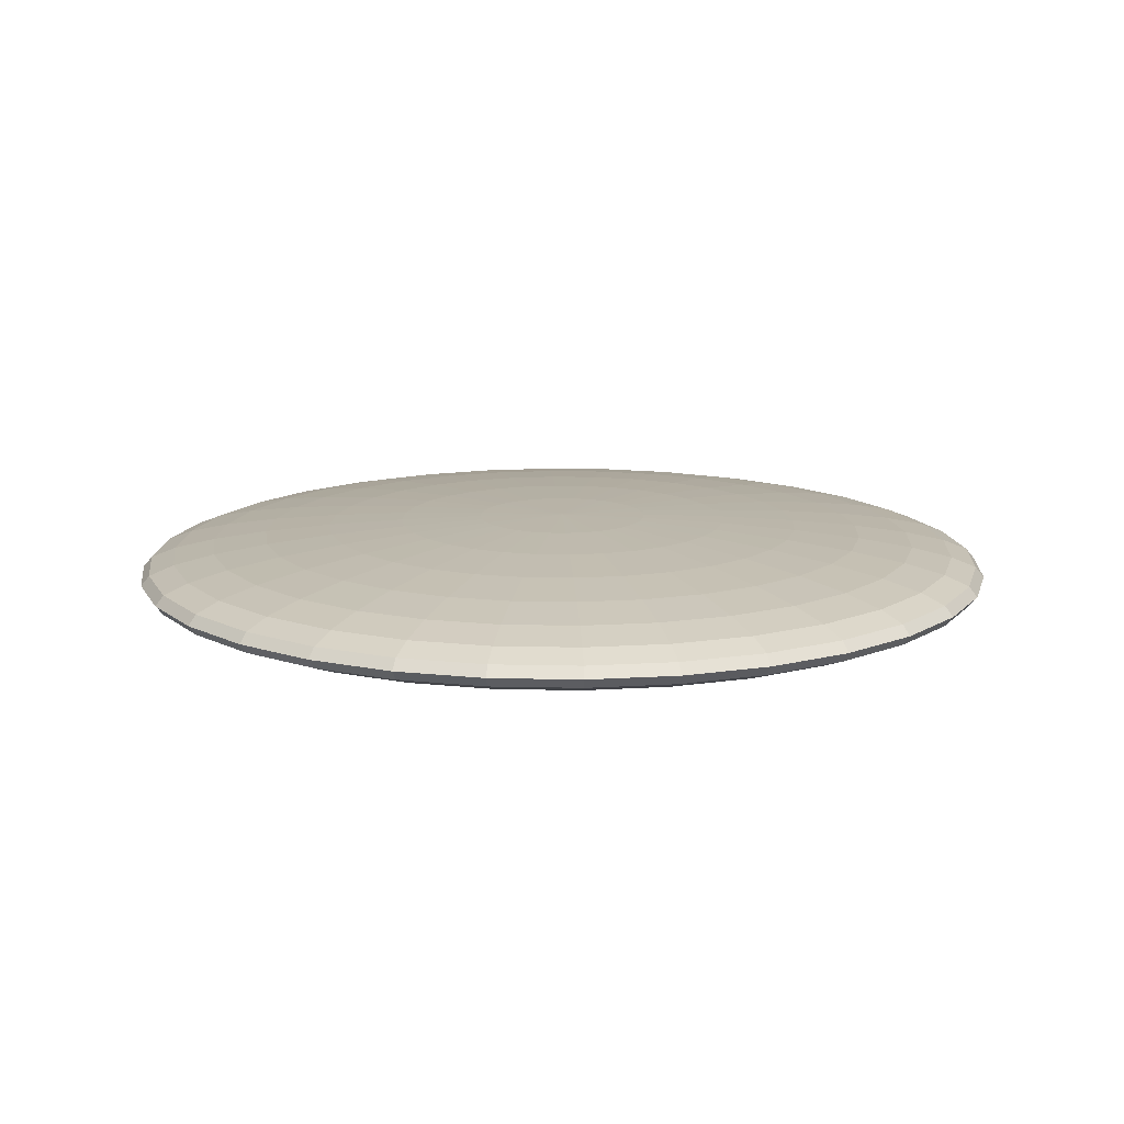
<metadata>
{"format":"obj","ext":"obj","renderer":"f3d","projection":"perspective","resolution":1024,"background":"white","views":[{"elev":13.5,"azim":98.7,"up":"+Y"}]}
</metadata>
<code>
o Sphere
v 0 -0.1178 0
v 0.03806 0.1156 -0.1913
v 0.07466 0.1089 -0.3753
v 0.1084 0.09798 -0.5449
v 0.1379 0.08332 -0.6935
v 0.1622 0.06547 -0.8155
v 0.1802 0.04509 -0.9061
v 0.1913 0.02299 -0.9619
v 0.1951 0 -0.9808
v 0.1913 -0.02299 -0.9619
v 0.1802 -0.04509 -0.9061
v 0.1622 -0.06547 -0.8155
v 0.1379 -0.08332 -0.6935
v 0.1084 -0.09798 -0.5449
v 0.07466 -0.1089 -0.3753
v 0.03806 -0.1156 -0.1913
v 0.07466 0.1156 -0.1802
v 0.1464 0.1089 -0.3536
v 0.2126 0.09798 -0.5133
v 0.2706 0.08332 -0.6533
v 0.3182 0.06547 -0.7682
v 0.3536 0.04509 -0.8536
v 0.3753 0.02299 -0.9061
v 0.3827 0 -0.9239
v 0.3753 -0.02299 -0.9061
v 0.3536 -0.04509 -0.8536
v 0.3182 -0.06547 -0.7682
v 0.2706 -0.08332 -0.6533
v 0.2126 -0.09798 -0.5133
v 0.1464 -0.1089 -0.3536
v 0.07466 -0.1156 -0.1802
v 0.1084 0.1156 -0.1622
v 0.2126 0.1089 -0.3182
v 0.3087 0.09798 -0.4619
v 0.3928 0.08332 -0.5879
v 0.4619 0.06547 -0.6913
v 0.5133 0.04509 -0.7682
v 0.5449 0.02299 -0.8155
v 0.5556 0 -0.8315
v 0.5449 -0.02299 -0.8155
v 0.5133 -0.04509 -0.7682
v 0.4619 -0.06547 -0.6913
v 0.3928 -0.08332 -0.5879
v 0.3087 -0.09798 -0.4619
v 0.2126 -0.1089 -0.3182
v 0.1084 -0.1156 -0.1622
v 0.1379 0.1156 -0.1379
v 0.2706 0.1089 -0.2706
v 0.3928 0.09798 -0.3928
v 0.5 0.08332 -0.5
v 0.5879 0.06547 -0.5879
v 0.6533 0.04509 -0.6533
v 0.6935 0.02299 -0.6935
v 0.7071 0 -0.7071
v 0.6935 -0.02299 -0.6935
v 0.6533 -0.04509 -0.6533
v 0.5879 -0.06547 -0.5879
v 0.5 -0.08332 -0.5
v 0.3928 -0.09798 -0.3928
v 0.2706 -0.1089 -0.2706
v 0.1379 -0.1156 -0.1379
v 0.1622 0.1156 -0.1084
v 0.3182 0.1089 -0.2126
v 0.4619 0.09798 -0.3087
v 0.5879 0.08332 -0.3928
v 0.6913 0.06547 -0.4619
v 0.7682 0.04509 -0.5133
v 0.8155 0.02299 -0.5449
v 0.8315 0 -0.5556
v 0.8155 -0.02299 -0.5449
v 0.7682 -0.04509 -0.5133
v 0.6913 -0.06547 -0.4619
v 0.5879 -0.08332 -0.3928
v 0.4619 -0.09798 -0.3087
v 0.3182 -0.1089 -0.2126
v 0.1622 -0.1156 -0.1084
v 0.1802 0.1156 -0.07466
v 0.3536 0.1089 -0.1464
v 0.5133 0.09798 -0.2126
v 0.6533 0.08332 -0.2706
v 0.7682 0.06547 -0.3182
v 0.8536 0.04509 -0.3536
v 0.9061 0.02299 -0.3753
v 0.9239 0 -0.3827
v 0.9061 -0.02299 -0.3753
v 0.8536 -0.04509 -0.3536
v 0.7682 -0.06547 -0.3182
v 0.6533 -0.08332 -0.2706
v 0.5133 -0.09798 -0.2126
v 0.3536 -0.1089 -0.1464
v 0.1802 -0.1156 -0.07466
v 0.1913 0.1156 -0.03806
v 0.3753 0.1089 -0.07466
v 0.5449 0.09798 -0.1084
v 0.6935 0.08332 -0.1379
v 0.8155 0.06547 -0.1622
v 0.9061 0.04509 -0.1802
v 0.9619 0.02299 -0.1913
v 0.9808 0 -0.1951
v 0.9619 -0.02299 -0.1913
v 0.9061 -0.04509 -0.1802
v 0.8155 -0.06547 -0.1622
v 0.6935 -0.08332 -0.1379
v 0.5449 -0.09798 -0.1084
v 0.3753 -0.1089 -0.07466
v 0.1913 -0.1156 -0.03806
v 0.1951 0.1156 0
v 0.3827 0.1089 0
v 0.5556 0.09798 0
v 0.7071 0.08332 0
v 0.8315 0.06547 0
v 0.9239 0.04509 0
v 0.9808 0.02299 0
v 1 0 0
v 0.9808 -0.02299 0
v 0.9239 -0.04509 0
v 0.8315 -0.06547 0
v 0.7071 -0.08332 0
v 0.5556 -0.09798 0
v 0.3827 -0.1089 0
v 0.1951 -0.1156 0
v 0.1913 0.1156 0.03806
v 0.3753 0.1089 0.07466
v 0.5449 0.09798 0.1084
v 0.6935 0.08332 0.1379
v 0.8155 0.06547 0.1622
v 0.9061 0.04509 0.1802
v 0.9619 0.02299 0.1913
v 0.9808 0 0.1951
v 0.9619 -0.02299 0.1913
v 0.9061 -0.04509 0.1802
v 0.8155 -0.06547 0.1622
v 0.6935 -0.08332 0.1379
v 0.5449 -0.09798 0.1084
v 0.3753 -0.1089 0.07466
v 0.1913 -0.1156 0.03806
v 0.1802 0.1156 0.07466
v 0.3536 0.1089 0.1464
v 0.5133 0.09798 0.2126
v 0.6533 0.08332 0.2706
v 0.7682 0.06547 0.3182
v 0.8536 0.04509 0.3536
v 0.9061 0.02299 0.3753
v 0.9239 0 0.3827
v 0.9061 -0.02299 0.3753
v 0.8536 -0.04509 0.3536
v 0.7682 -0.06547 0.3182
v 0.6533 -0.08332 0.2706
v 0.5133 -0.09798 0.2126
v 0.3536 -0.1089 0.1464
v 0.1802 -0.1156 0.07466
v 0.1622 0.1156 0.1084
v 0.3182 0.1089 0.2126
v 0.4619 0.09798 0.3087
v 0.5879 0.08332 0.3928
v 0.6913 0.06547 0.4619
v 0.7682 0.04509 0.5133
v 0.8155 0.02299 0.5449
v 0.8315 0 0.5556
v 0.8155 -0.02299 0.5449
v 0.7682 -0.04509 0.5133
v 0.6913 -0.06547 0.4619
v 0.5879 -0.08332 0.3928
v 0.4619 -0.09798 0.3087
v 0.3182 -0.1089 0.2126
v 0.1622 -0.1156 0.1084
v 0.1379 0.1156 0.1379
v 0.2706 0.1089 0.2706
v 0.3928 0.09798 0.3928
v 0.5 0.08332 0.5
v 0.5879 0.06547 0.5879
v 0.6533 0.04509 0.6533
v 0.6935 0.02299 0.6935
v 0.7071 0 0.7071
v 0.6935 -0.02299 0.6935
v 0.6533 -0.04509 0.6533
v 0.5879 -0.06547 0.5879
v 0.5 -0.08332 0.5
v 0.3928 -0.09798 0.3928
v 0.2706 -0.1089 0.2706
v 0.1379 -0.1156 0.1379
v 0.1084 0.1156 0.1622
v 0.2126 0.1089 0.3182
v 0.3087 0.09798 0.4619
v 0.3928 0.08332 0.5879
v 0.4619 0.06547 0.6913
v 0.5133 0.04509 0.7682
v 0.5449 0.02299 0.8155
v 0.5556 0 0.8315
v 0.5449 -0.02299 0.8155
v 0.5133 -0.04509 0.7682
v 0.4619 -0.06547 0.6913
v 0.3928 -0.08332 0.5879
v 0.3087 -0.09798 0.4619
v 0.2126 -0.1089 0.3182
v 0.1084 -0.1156 0.1622
v 0.07466 0.1156 0.1802
v 0.1464 0.1089 0.3536
v 0.2126 0.09798 0.5133
v 0.2706 0.08332 0.6533
v 0.3182 0.06547 0.7682
v 0.3536 0.04509 0.8536
v 0.3753 0.02299 0.9061
v 0.3827 0 0.9239
v 0.3753 -0.02299 0.9061
v 0.3536 -0.04509 0.8536
v 0.3182 -0.06547 0.7682
v 0.2706 -0.08332 0.6533
v 0.2126 -0.09798 0.5133
v 0.1464 -0.1089 0.3536
v 0.07466 -0.1156 0.1802
v 0.03806 0.1156 0.1913
v 0.07466 0.1089 0.3753
v 0.1084 0.09798 0.5449
v 0.1379 0.08332 0.6935
v 0.1622 0.06547 0.8155
v 0.1802 0.04509 0.9061
v 0.1913 0.02299 0.9619
v 0.1951 0 0.9808
v 0.1913 -0.02299 0.9619
v 0.1802 -0.04509 0.9061
v 0.1622 -0.06547 0.8155
v 0.1379 -0.08332 0.6935
v 0.1084 -0.09798 0.5449
v 0.07466 -0.1089 0.3753
v 0.03806 -0.1156 0.1913
v -0 0.1156 0.1951
v 0 0.1089 0.3827
v 0 0.09798 0.5556
v -0 0.08332 0.7071
v -0 0.06547 0.8315
v 0 0.04509 0.9239
v -0 0.02299 0.9808
v -0 0 1
v -0 -0.02299 0.9808
v 0 -0.04509 0.9239
v -0 -0.06547 0.8315
v -0 -0.08332 0.7071
v -0 -0.09798 0.5556
v 0 -0.1089 0.3827
v 0 -0.1156 0.1951
v -0.03806 0.1156 0.1913
v -0.07466 0.1089 0.3753
v -0.1084 0.09798 0.5449
v -0.1379 0.08332 0.6935
v -0.1622 0.06547 0.8155
v -0.1802 0.04509 0.9061
v -0.1913 0.02299 0.9619
v -0.1951 0 0.9808
v -0.1913 -0.02299 0.9619
v -0.1802 -0.04509 0.9061
v -0.1622 -0.06547 0.8155
v -0.1379 -0.08332 0.6935
v -0.1084 -0.09798 0.5449
v -0.07466 -0.1089 0.3753
v -0.03806 -0.1156 0.1913
v -0 0.1178 1e-06
v -0.07466 0.1156 0.1802
v -0.1464 0.1089 0.3536
v -0.2126 0.09798 0.5133
v -0.2706 0.08332 0.6533
v -0.3182 0.06547 0.7682
v -0.3536 0.04509 0.8536
v -0.3753 0.02299 0.9061
v -0.3827 0 0.9239
v -0.3753 -0.02299 0.9061
v -0.3536 -0.04509 0.8536
v -0.3182 -0.06547 0.7682
v -0.2706 -0.08332 0.6533
v -0.2126 -0.09798 0.5133
v -0.1464 -0.1089 0.3536
v -0.07466 -0.1156 0.1802
v -0.1084 0.1156 0.1622
v -0.2126 0.1089 0.3182
v -0.3087 0.09798 0.4619
v -0.3928 0.08332 0.5879
v -0.4619 0.06547 0.6913
v -0.5133 0.04509 0.7682
v -0.5449 0.02299 0.8155
v -0.5556 0 0.8315
v -0.5449 -0.02299 0.8155
v -0.5133 -0.04509 0.7682
v -0.4619 -0.06547 0.6913
v -0.3928 -0.08332 0.5879
v -0.3087 -0.09798 0.4619
v -0.2126 -0.1089 0.3182
v -0.1084 -0.1156 0.1622
v -0.1379 0.1156 0.1379
v -0.2706 0.1089 0.2706
v -0.3928 0.09798 0.3928
v -0.5 0.08332 0.5
v -0.5879 0.06547 0.5879
v -0.6533 0.04509 0.6533
v -0.6935 0.02299 0.6935
v -0.7071 0 0.7071
v -0.6935 -0.02299 0.6935
v -0.6533 -0.04509 0.6533
v -0.5879 -0.06547 0.5879
v -0.5 -0.08332 0.5
v -0.3928 -0.09798 0.3928
v -0.2706 -0.1089 0.2706
v -0.1379 -0.1156 0.1379
v -0.1622 0.1156 0.1084
v -0.3182 0.1089 0.2126
v -0.4619 0.09798 0.3087
v -0.5879 0.08332 0.3928
v -0.6913 0.06547 0.4619
v -0.7682 0.04509 0.5133
v -0.8155 0.02299 0.5449
v -0.8315 0 0.5556
v -0.8155 -0.02299 0.5449
v -0.7682 -0.04509 0.5133
v -0.6913 -0.06547 0.4619
v -0.5879 -0.08332 0.3928
v -0.4619 -0.09798 0.3087
v -0.3182 -0.1089 0.2126
v -0.1622 -0.1156 0.1084
v -0.1802 0.1156 0.07466
v -0.3536 0.1089 0.1464
v -0.5133 0.09798 0.2126
v -0.6533 0.08332 0.2706
v -0.7682 0.06547 0.3182
v -0.8536 0.04509 0.3536
v -0.9061 0.02299 0.3753
v -0.9239 0 0.3827
v -0.9061 -0.02299 0.3753
v -0.8536 -0.04509 0.3536
v -0.7682 -0.06547 0.3182
v -0.6533 -0.08332 0.2706
v -0.5133 -0.09798 0.2126
v -0.3536 -0.1089 0.1464
v -0.1802 -0.1156 0.07466
v -0.1913 0.1156 0.03806
v -0.3753 0.1089 0.07466
v -0.5449 0.09798 0.1084
v -0.6935 0.08332 0.1379
v -0.8155 0.06547 0.1622
v -0.9061 0.04509 0.1802
v -0.9619 0.02299 0.1913
v -0.9808 0 0.1951
v -0.9619 -0.02299 0.1913
v -0.9061 -0.04509 0.1802
v -0.8155 -0.06547 0.1622
v -0.6935 -0.08332 0.1379
v -0.5449 -0.09798 0.1084
v -0.3753 -0.1089 0.07466
v -0.1913 -0.1156 0.03806
v -0.1951 0.1156 0
v -0.3827 0.1089 0
v -0.5556 0.09798 0
v -0.7071 0.08332 0
v -0.8315 0.06547 0
v -0.9239 0.04509 0
v -0.9808 0.02299 0
v -1 0 0
v -0.9808 -0.02299 0
v -0.9239 -0.04509 0
v -0.8315 -0.06547 0
v -0.7071 -0.08332 0
v -0.5556 -0.09798 0
v -0.3827 -0.1089 0
v -0.1951 -0.1156 0
v -0.1913 0.1156 -0.03806
v -0.3753 0.1089 -0.07466
v -0.5449 0.09798 -0.1084
v -0.6935 0.08332 -0.1379
v -0.8155 0.06547 -0.1622
v -0.9061 0.04509 -0.1802
v -0.9619 0.02299 -0.1913
v -0.9808 0 -0.1951
v -0.9619 -0.02299 -0.1913
v -0.9061 -0.04509 -0.1802
v -0.8155 -0.06547 -0.1622
v -0.6935 -0.08332 -0.1379
v -0.5449 -0.09798 -0.1084
v -0.3753 -0.1089 -0.07466
v -0.1913 -0.1156 -0.03806
v -0.1802 0.1156 -0.07466
v -0.3536 0.1089 -0.1464
v -0.5133 0.09798 -0.2126
v -0.6533 0.08332 -0.2706
v -0.7682 0.06547 -0.3182
v -0.8536 0.04509 -0.3536
v -0.9061 0.02299 -0.3753
v -0.9239 0 -0.3827
v -0.9061 -0.02299 -0.3753
v -0.8536 -0.04509 -0.3536
v -0.7682 -0.06547 -0.3182
v -0.6533 -0.08332 -0.2706
v -0.5133 -0.09798 -0.2126
v -0.3536 -0.1089 -0.1464
v -0.1802 -0.1156 -0.07466
v -0.1622 0.1156 -0.1084
v -0.3182 0.1089 -0.2126
v -0.4619 0.09798 -0.3087
v -0.5879 0.08332 -0.3928
v -0.6913 0.06547 -0.4619
v -0.7682 0.04509 -0.5133
v -0.8155 0.02299 -0.5449
v -0.8315 0 -0.5556
v -0.8155 -0.02299 -0.5449
v -0.7682 -0.04509 -0.5133
v -0.6913 -0.06547 -0.4619
v -0.5879 -0.08332 -0.3928
v -0.4619 -0.09798 -0.3087
v -0.3182 -0.1089 -0.2126
v -0.1622 -0.1156 -0.1084
v -0.1379 0.1156 -0.1379
v -0.2706 0.1089 -0.2706
v -0.3928 0.09798 -0.3928
v -0.5 0.08332 -0.5
v -0.5879 0.06547 -0.5879
v -0.6533 0.04509 -0.6533
v -0.6935 0.02299 -0.6935
v -0.7071 0 -0.7071
v -0.6935 -0.02299 -0.6935
v -0.6533 -0.04509 -0.6533
v -0.5879 -0.06547 -0.5879
v -0.5 -0.08332 -0.5
v -0.3928 -0.09798 -0.3928
v -0.2706 -0.1089 -0.2706
v -0.1379 -0.1156 -0.1379
v -0.1084 0.1156 -0.1622
v -0.2126 0.1089 -0.3182
v -0.3087 0.09798 -0.4619
v -0.3928 0.08332 -0.5879
v -0.4619 0.06547 -0.6913
v -0.5133 0.04509 -0.7682
v -0.5449 0.02299 -0.8155
v -0.5556 0 -0.8315
v -0.5449 -0.02299 -0.8155
v -0.5133 -0.04509 -0.7682
v -0.4619 -0.06547 -0.6913
v -0.3928 -0.08332 -0.5879
v -0.3087 -0.09798 -0.4619
v -0.2126 -0.1089 -0.3182
v -0.1084 -0.1156 -0.1622
v -0.07466 0.1156 -0.1802
v -0.1464 0.1089 -0.3536
v -0.2126 0.09798 -0.5133
v -0.2706 0.08332 -0.6533
v -0.3182 0.06547 -0.7682
v -0.3536 0.04509 -0.8536
v -0.3753 0.02299 -0.9061
v -0.3827 0 -0.9239
v -0.3753 -0.02299 -0.9061
v -0.3536 -0.04509 -0.8536
v -0.3182 -0.06547 -0.7682
v -0.2706 -0.08332 -0.6533
v -0.2126 -0.09798 -0.5133
v -0.1464 -0.1089 -0.3536
v -0.07466 -0.1156 -0.1802
v -0.03806 0.1156 -0.1913
v -0.07466 0.1089 -0.3753
v -0.1084 0.09798 -0.5449
v -0.1379 0.08332 -0.6935
v -0.1622 0.06547 -0.8155
v -0.1802 0.04509 -0.9061
v -0.1913 0.02299 -0.9619
v -0.1951 0 -0.9808
v -0.1913 -0.02299 -0.9619
v -0.1802 -0.04509 -0.9061
v -0.1622 -0.06547 -0.8155
v -0.1379 -0.08332 -0.6935
v -0.1084 -0.09798 -0.5449
v -0.07466 -0.1089 -0.3753
v -0.03806 -0.1156 -0.1913
v 0 0.1156 -0.1951
v 0 0.1089 -0.3827
v 0 0.09798 -0.5556
v 0 0.08332 -0.7071
v 0 0.06547 -0.8315
v 0 0.04509 -0.9239
v 0 0.02299 -0.9808
v 0 0 -1
v 0 -0.02299 -0.9808
v 0 -0.04509 -0.9239
v 0 -0.06547 -0.8315
v 0 -0.08332 -0.7071
v 0 -0.09798 -0.5556
v 0 -0.1089 -0.3827
v 0 -0.1156 -0.1951
f 469 468 2 3
f 477 476 10 11
f 470 469 3 4
f 478 477 11 12
f 471 470 4 5
f 479 478 12 13
f 472 471 5 6
f 480 479 13 14
f 473 472 6 7
f 481 480 14 15
f 474 473 7 8
f 482 481 15 16
f 475 474 8 9
f 468 257 2
f 1 482 16
f 476 475 9 10
f 2 257 17
f 1 16 31
f 10 9 24 25
f 3 2 17 18
f 11 10 25 26
f 4 3 18 19
f 12 11 26 27
f 5 4 19 20
f 13 12 27 28
f 6 5 20 21
f 14 13 28 29
f 7 6 21 22
f 15 14 29 30
f 8 7 22 23
f 16 15 30 31
f 9 8 23 24
f 21 20 35 36
f 29 28 43 44
f 22 21 36 37
f 30 29 44 45
f 23 22 37 38
f 31 30 45 46
f 24 23 38 39
f 17 257 32
f 1 31 46
f 25 24 39 40
f 18 17 32 33
f 26 25 40 41
f 19 18 33 34
f 27 26 41 42
f 20 19 34 35
f 28 27 42 43
f 40 39 54 55
f 33 32 47 48
f 41 40 55 56
f 34 33 48 49
f 42 41 56 57
f 35 34 49 50
f 43 42 57 58
f 36 35 50 51
f 44 43 58 59
f 37 36 51 52
f 45 44 59 60
f 38 37 52 53
f 46 45 60 61
f 39 38 53 54
f 32 257 47
f 1 46 61
f 59 58 73 74
f 52 51 66 67
f 60 59 74 75
f 53 52 67 68
f 61 60 75 76
f 54 53 68 69
f 47 257 62
f 1 61 76
f 55 54 69 70
f 48 47 62 63
f 56 55 70 71
f 49 48 63 64
f 57 56 71 72
f 50 49 64 65
f 58 57 72 73
f 51 50 65 66
f 63 62 77 78
f 71 70 85 86
f 64 63 78 79
f 72 71 86 87
f 65 64 79 80
f 73 72 87 88
f 66 65 80 81
f 74 73 88 89
f 67 66 81 82
f 75 74 89 90
f 68 67 82 83
f 76 75 90 91
f 69 68 83 84
f 62 257 77
f 1 76 91
f 70 69 84 85
f 82 81 96 97
f 90 89 104 105
f 83 82 97 98
f 91 90 105 106
f 84 83 98 99
f 77 257 92
f 1 91 106
f 85 84 99 100
f 78 77 92 93
f 86 85 100 101
f 79 78 93 94
f 87 86 101 102
f 80 79 94 95
f 88 87 102 103
f 81 80 95 96
f 89 88 103 104
f 101 100 115 116
f 94 93 108 109
f 102 101 116 117
f 95 94 109 110
f 103 102 117 118
f 96 95 110 111
f 104 103 118 119
f 97 96 111 112
f 105 104 119 120
f 98 97 112 113
f 106 105 120 121
f 99 98 113 114
f 92 257 107
f 1 106 121
f 100 99 114 115
f 93 92 107 108
f 120 119 134 135
f 113 112 127 128
f 121 120 135 136
f 114 113 128 129
f 107 257 122
f 1 121 136
f 115 114 129 130
f 108 107 122 123
f 116 115 130 131
f 109 108 123 124
f 117 116 131 132
f 110 109 124 125
f 118 117 132 133
f 111 110 125 126
f 119 118 133 134
f 112 111 126 127
f 132 131 146 147
f 125 124 139 140
f 133 132 147 148
f 126 125 140 141
f 134 133 148 149
f 127 126 141 142
f 135 134 149 150
f 128 127 142 143
f 136 135 150 151
f 129 128 143 144
f 122 257 137
f 1 136 151
f 130 129 144 145
f 123 122 137 138
f 131 130 145 146
f 124 123 138 139
f 151 150 165 166
f 144 143 158 159
f 137 257 152
f 1 151 166
f 145 144 159 160
f 138 137 152 153
f 146 145 160 161
f 139 138 153 154
f 147 146 161 162
f 140 139 154 155
f 148 147 162 163
f 141 140 155 156
f 149 148 163 164
f 142 141 156 157
f 150 149 164 165
f 143 142 157 158
f 155 154 169 170
f 163 162 177 178
f 156 155 170 171
f 164 163 178 179
f 157 156 171 172
f 165 164 179 180
f 158 157 172 173
f 166 165 180 181
f 159 158 173 174
f 152 257 167
f 1 166 181
f 160 159 174 175
f 153 152 167 168
f 161 160 175 176
f 154 153 168 169
f 162 161 176 177
f 174 173 188 189
f 167 257 182
f 1 181 196
f 175 174 189 190
f 168 167 182 183
f 176 175 190 191
f 169 168 183 184
f 177 176 191 192
f 170 169 184 185
f 178 177 192 193
f 171 170 185 186
f 179 178 193 194
f 172 171 186 187
f 180 179 194 195
f 173 172 187 188
f 181 180 195 196
f 193 192 207 208
f 186 185 200 201
f 194 193 208 209
f 187 186 201 202
f 195 194 209 210
f 188 187 202 203
f 196 195 210 211
f 189 188 203 204
f 182 257 197
f 1 196 211
f 190 189 204 205
f 183 182 197 198
f 191 190 205 206
f 184 183 198 199
f 192 191 206 207
f 185 184 199 200
f 197 257 212
f 1 211 226
f 205 204 219 220
f 198 197 212 213
f 206 205 220 221
f 199 198 213 214
f 207 206 221 222
f 200 199 214 215
f 208 207 222 223
f 201 200 215 216
f 209 208 223 224
f 202 201 216 217
f 210 209 224 225
f 203 202 217 218
f 211 210 225 226
f 204 203 218 219
f 216 215 230 231
f 224 223 238 239
f 217 216 231 232
f 225 224 239 240
f 218 217 232 233
f 226 225 240 241
f 219 218 233 234
f 212 257 227
f 1 226 241
f 220 219 234 235
f 213 212 227 228
f 221 220 235 236
f 214 213 228 229
f 222 221 236 237
f 215 214 229 230
f 223 222 237 238
f 235 234 249 250
f 228 227 242 243
f 236 235 250 251
f 229 228 243 244
f 237 236 251 252
f 230 229 244 245
f 238 237 252 253
f 231 230 245 246
f 239 238 253 254
f 232 231 246 247
f 240 239 254 255
f 233 232 247 248
f 241 240 255 256
f 234 233 248 249
f 227 257 242
f 1 241 256
f 254 253 269 270
f 247 246 262 263
f 255 254 270 271
f 248 247 263 264
f 256 255 271 272
f 249 248 264 265
f 242 257 258
f 1 256 272
f 250 249 265 266
f 243 242 258 259
f 251 250 266 267
f 244 243 259 260
f 252 251 267 268
f 245 244 260 261
f 253 252 268 269
f 246 245 261 262
f 267 266 281 282
f 260 259 274 275
f 268 267 282 283
f 261 260 275 276
f 269 268 283 284
f 262 261 276 277
f 270 269 284 285
f 263 262 277 278
f 271 270 285 286
f 264 263 278 279
f 272 271 286 287
f 265 264 279 280
f 258 257 273
f 1 272 287
f 266 265 280 281
f 259 258 273 274
f 286 285 300 301
f 279 278 293 294
f 287 286 301 302
f 280 279 294 295
f 273 257 288
f 1 287 302
f 281 280 295 296
f 274 273 288 289
f 282 281 296 297
f 275 274 289 290
f 283 282 297 298
f 276 275 290 291
f 284 283 298 299
f 277 276 291 292
f 285 284 299 300
f 278 277 292 293
f 290 289 304 305
f 298 297 312 313
f 291 290 305 306
f 299 298 313 314
f 292 291 306 307
f 300 299 314 315
f 293 292 307 308
f 301 300 315 316
f 294 293 308 309
f 302 301 316 317
f 295 294 309 310
f 288 257 303
f 1 302 317
f 296 295 310 311
f 289 288 303 304
f 297 296 311 312
f 309 308 323 324
f 317 316 331 332
f 310 309 324 325
f 303 257 318
f 1 317 332
f 311 310 325 326
f 304 303 318 319
f 312 311 326 327
f 305 304 319 320
f 313 312 327 328
f 306 305 320 321
f 314 313 328 329
f 307 306 321 322
f 315 314 329 330
f 308 307 322 323
f 316 315 330 331
f 328 327 342 343
f 321 320 335 336
f 329 328 343 344
f 322 321 336 337
f 330 329 344 345
f 323 322 337 338
f 331 330 345 346
f 324 323 338 339
f 332 331 346 347
f 325 324 339 340
f 318 257 333
f 1 332 347
f 326 325 340 341
f 319 318 333 334
f 327 326 341 342
f 320 319 334 335
f 347 346 361 362
f 340 339 354 355
f 333 257 348
f 1 347 362
f 341 340 355 356
f 334 333 348 349
f 342 341 356 357
f 335 334 349 350
f 343 342 357 358
f 336 335 350 351
f 344 343 358 359
f 337 336 351 352
f 345 344 359 360
f 338 337 352 353
f 346 345 360 361
f 339 338 353 354
f 351 350 365 366
f 359 358 373 374
f 352 351 366 367
f 360 359 374 375
f 353 352 367 368
f 361 360 375 376
f 354 353 368 369
f 362 361 376 377
f 355 354 369 370
f 348 257 363
f 1 362 377
f 356 355 370 371
f 349 348 363 364
f 357 356 371 372
f 350 349 364 365
f 358 357 372 373
f 370 369 384 385
f 363 257 378
f 1 377 392
f 371 370 385 386
f 364 363 378 379
f 372 371 386 387
f 365 364 379 380
f 373 372 387 388
f 366 365 380 381
f 374 373 388 389
f 367 366 381 382
f 375 374 389 390
f 368 367 382 383
f 376 375 390 391
f 369 368 383 384
f 377 376 391 392
f 389 388 403 404
f 382 381 396 397
f 390 389 404 405
f 383 382 397 398
f 391 390 405 406
f 384 383 398 399
f 392 391 406 407
f 385 384 399 400
f 378 257 393
f 1 392 407
f 386 385 400 401
f 379 378 393 394
f 387 386 401 402
f 380 379 394 395
f 388 387 402 403
f 381 380 395 396
f 1 407 422
f 401 400 415 416
f 394 393 408 409
f 402 401 416 417
f 395 394 409 410
f 403 402 417 418
f 396 395 410 411
f 404 403 418 419
f 397 396 411 412
f 405 404 419 420
f 398 397 412 413
f 406 405 420 421
f 399 398 413 414
f 407 406 421 422
f 400 399 414 415
f 393 257 408
f 420 419 434 435
f 413 412 427 428
f 421 420 435 436
f 414 413 428 429
f 422 421 436 437
f 415 414 429 430
f 408 257 423
f 1 422 437
f 416 415 430 431
f 409 408 423 424
f 417 416 431 432
f 410 409 424 425
f 418 417 432 433
f 411 410 425 426
f 419 418 433 434
f 412 411 426 427
f 424 423 438 439
f 432 431 446 447
f 425 424 439 440
f 433 432 447 448
f 426 425 440 441
f 434 433 448 449
f 427 426 441 442
f 435 434 449 450
f 428 427 442 443
f 436 435 450 451
f 429 428 443 444
f 437 436 451 452
f 430 429 444 445
f 423 257 438
f 1 437 452
f 431 430 445 446
f 443 442 457 458
f 451 450 465 466
f 444 443 458 459
f 452 451 466 467
f 445 444 459 460
f 438 257 453
f 1 452 467
f 446 445 460 461
f 439 438 453 454
f 447 446 461 462
f 440 439 454 455
f 448 447 462 463
f 441 440 455 456
f 449 448 463 464
f 442 441 456 457
f 450 449 464 465
f 462 461 476 477
f 455 454 469 470
f 463 462 477 478
f 456 455 470 471
f 464 463 478 479
f 457 456 471 472
f 465 464 479 480
f 458 457 472 473
f 466 465 480 481
f 459 458 473 474
f 467 466 481 482
f 460 459 474 475
f 453 257 468
f 1 467 482
f 461 460 475 476
f 454 453 468 469

</code>
